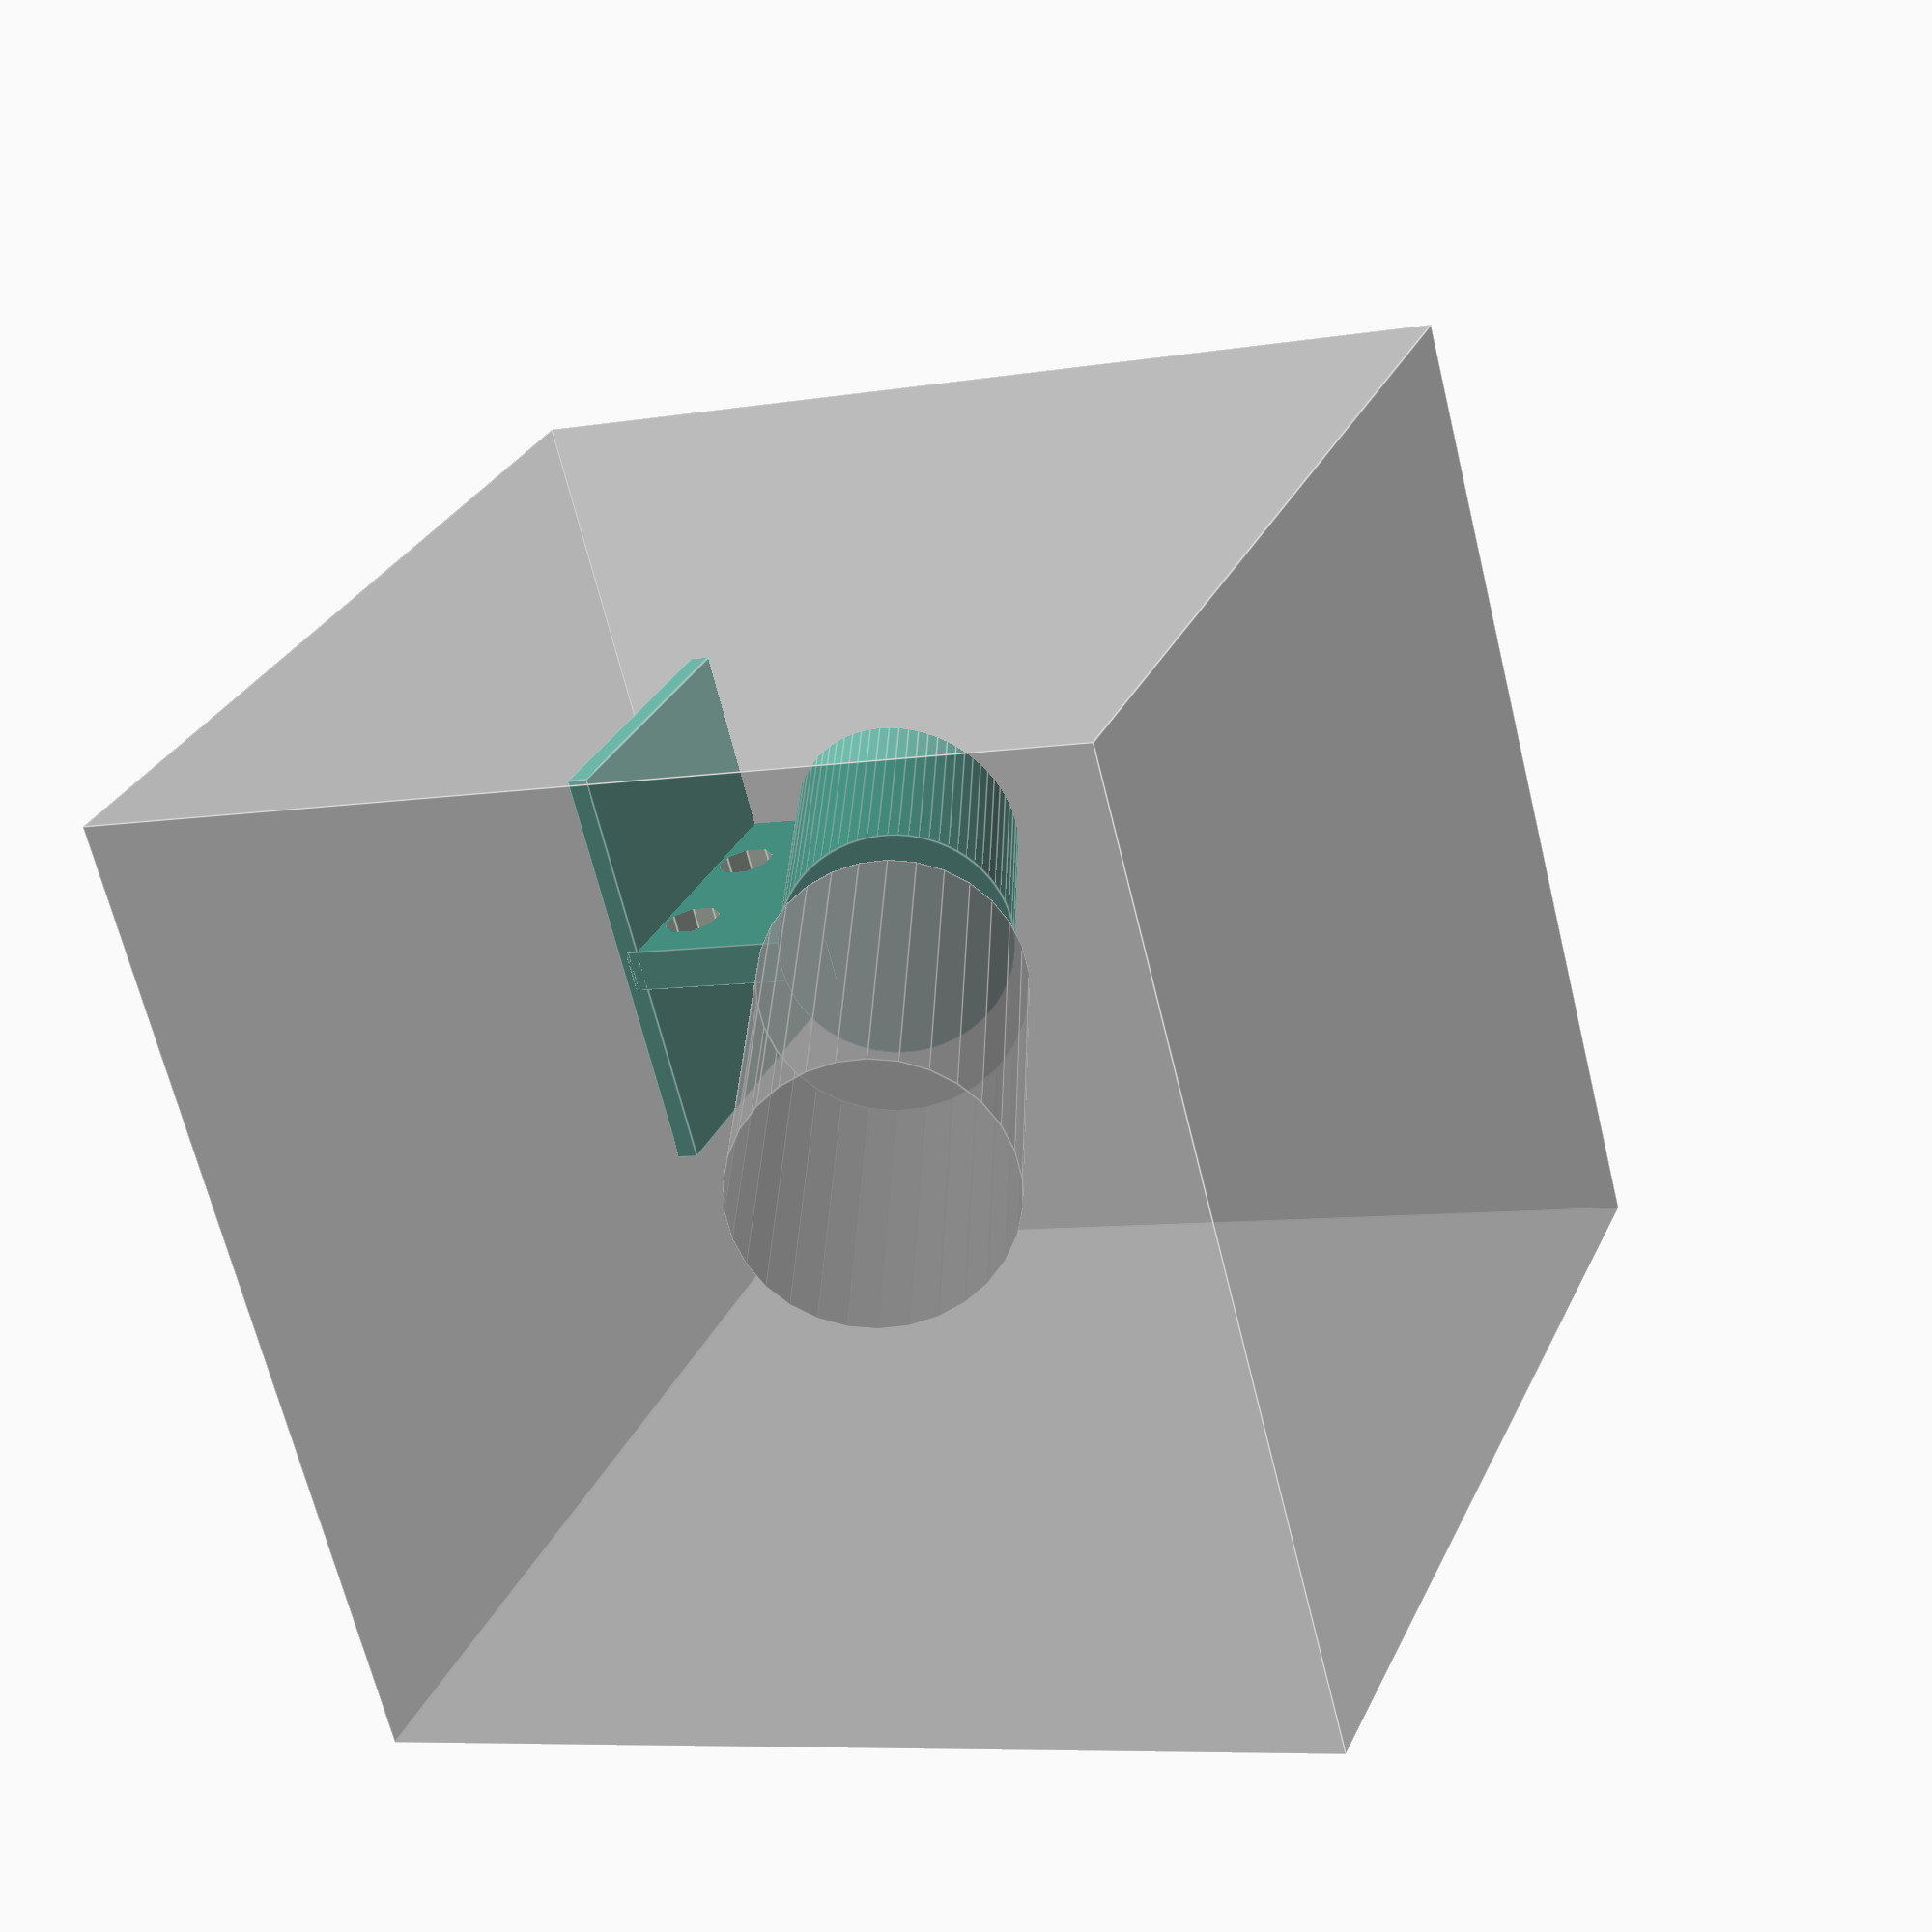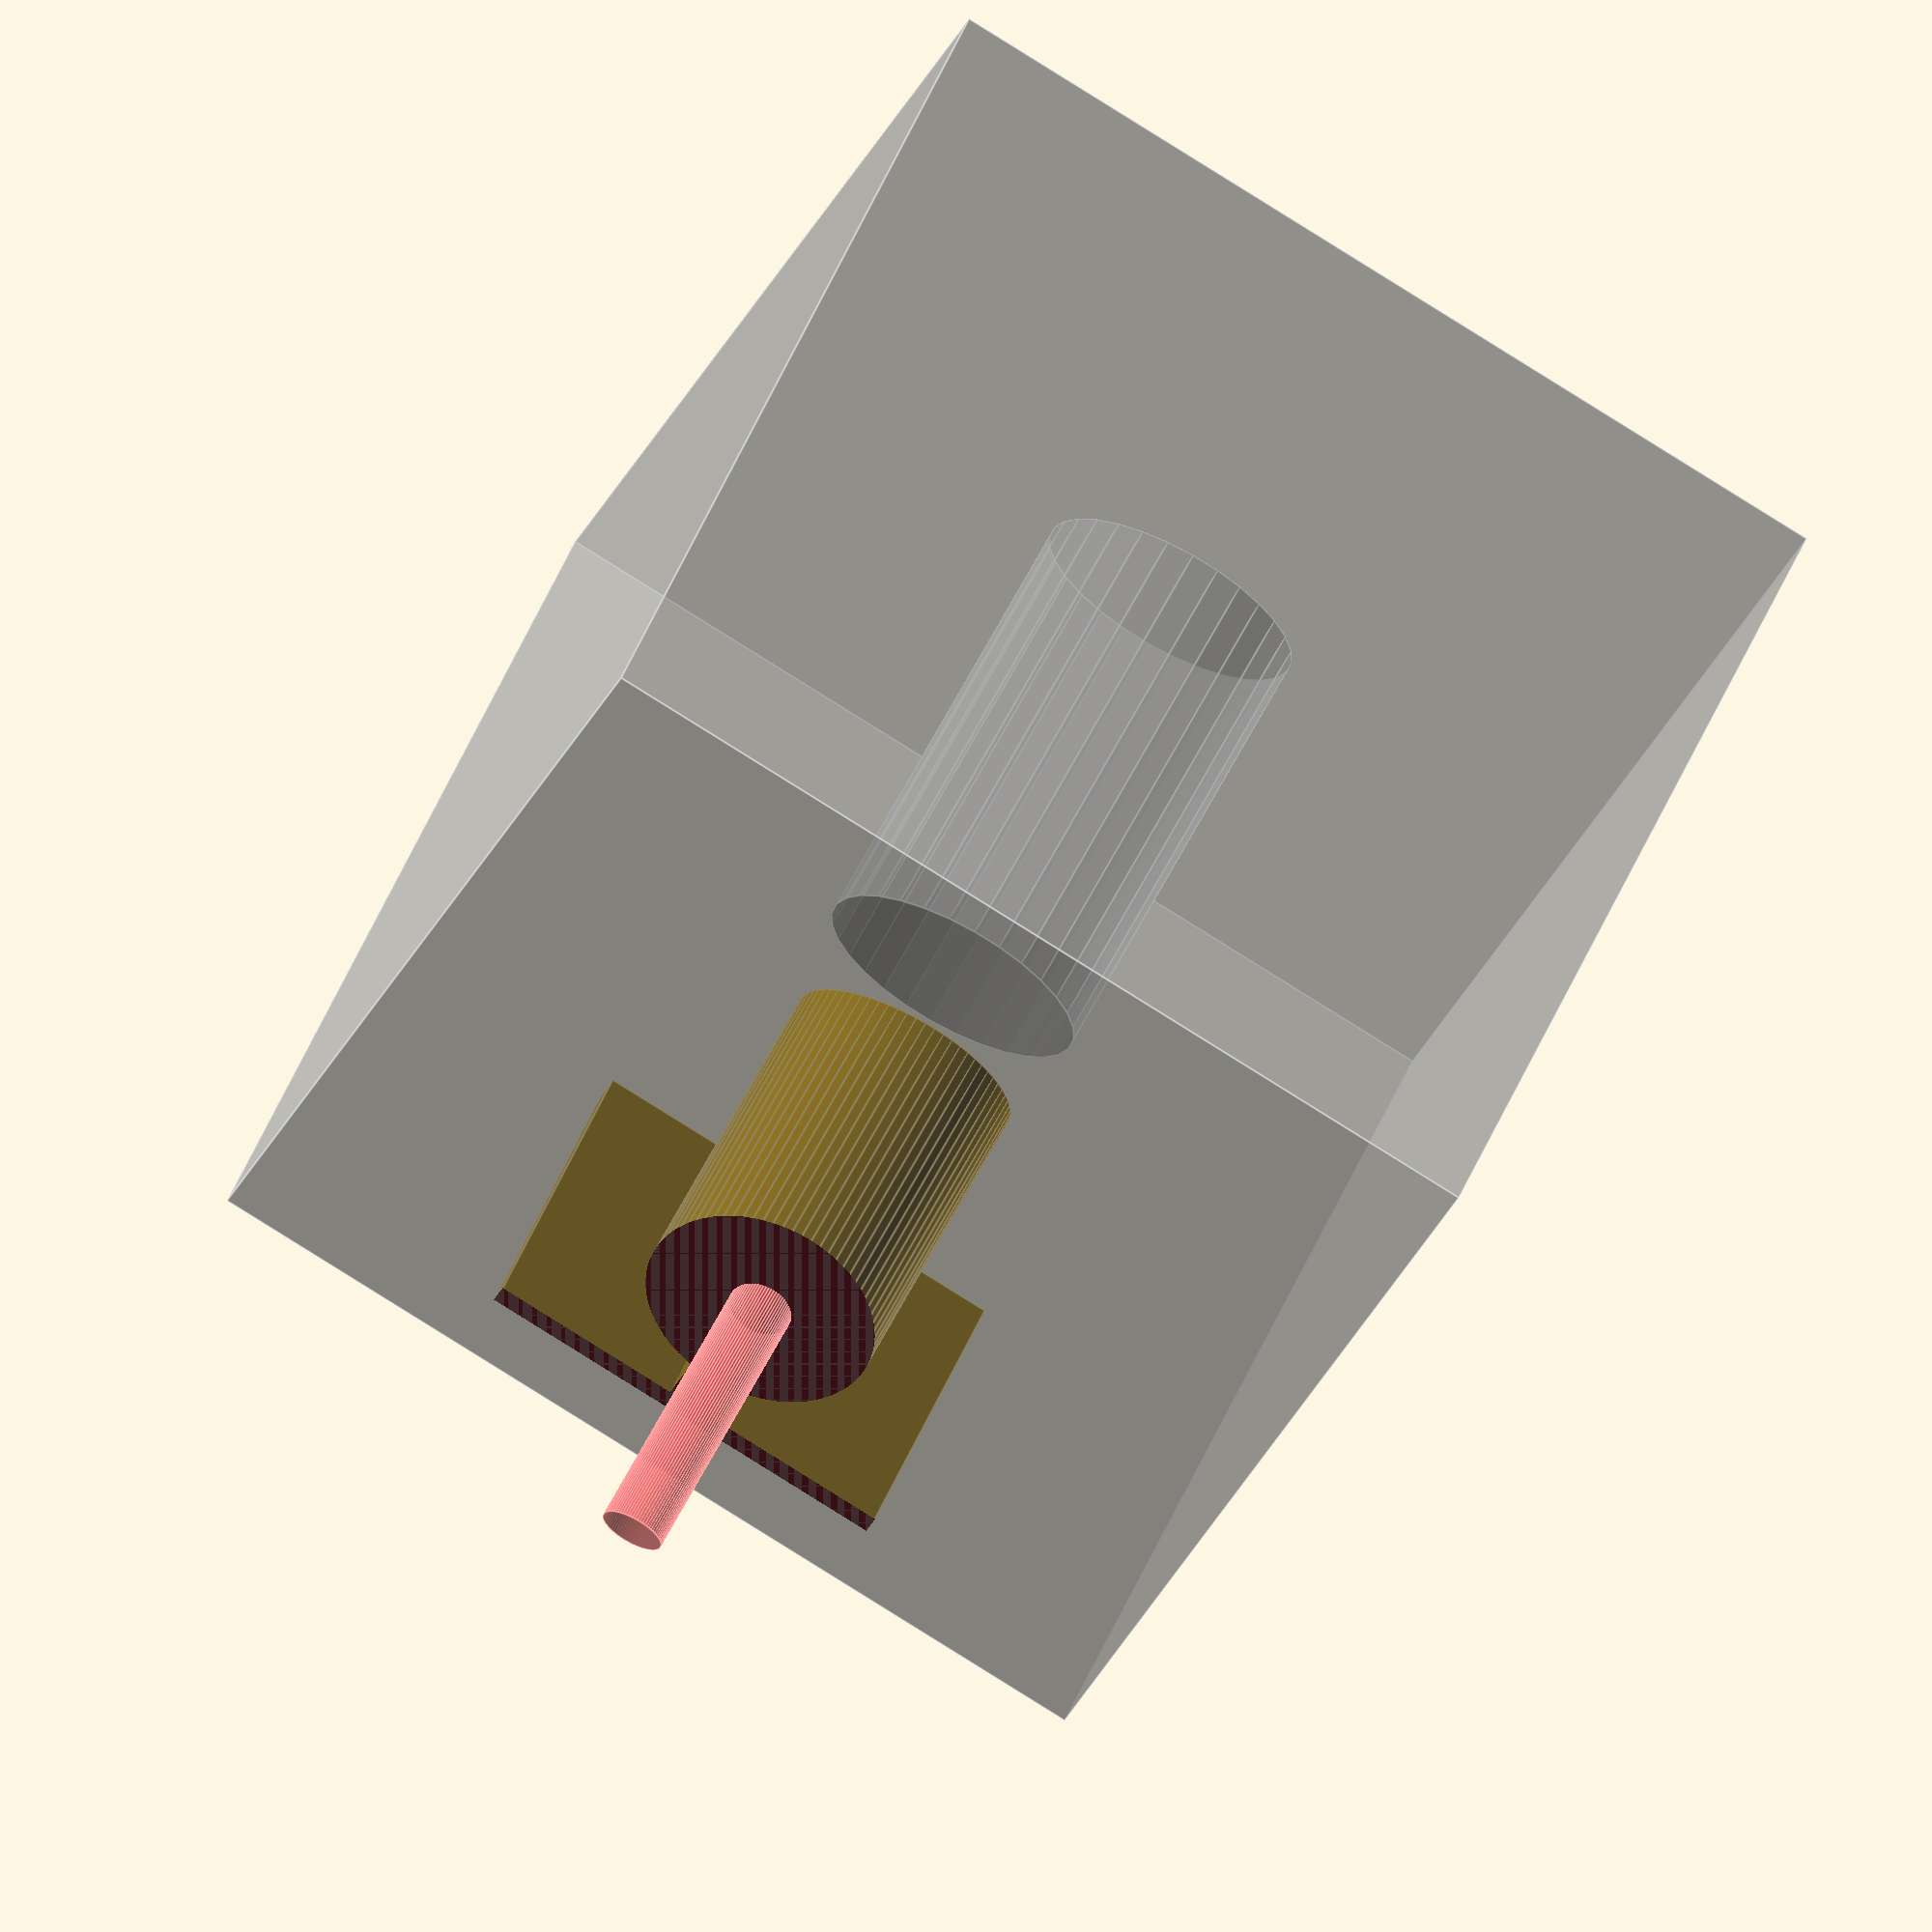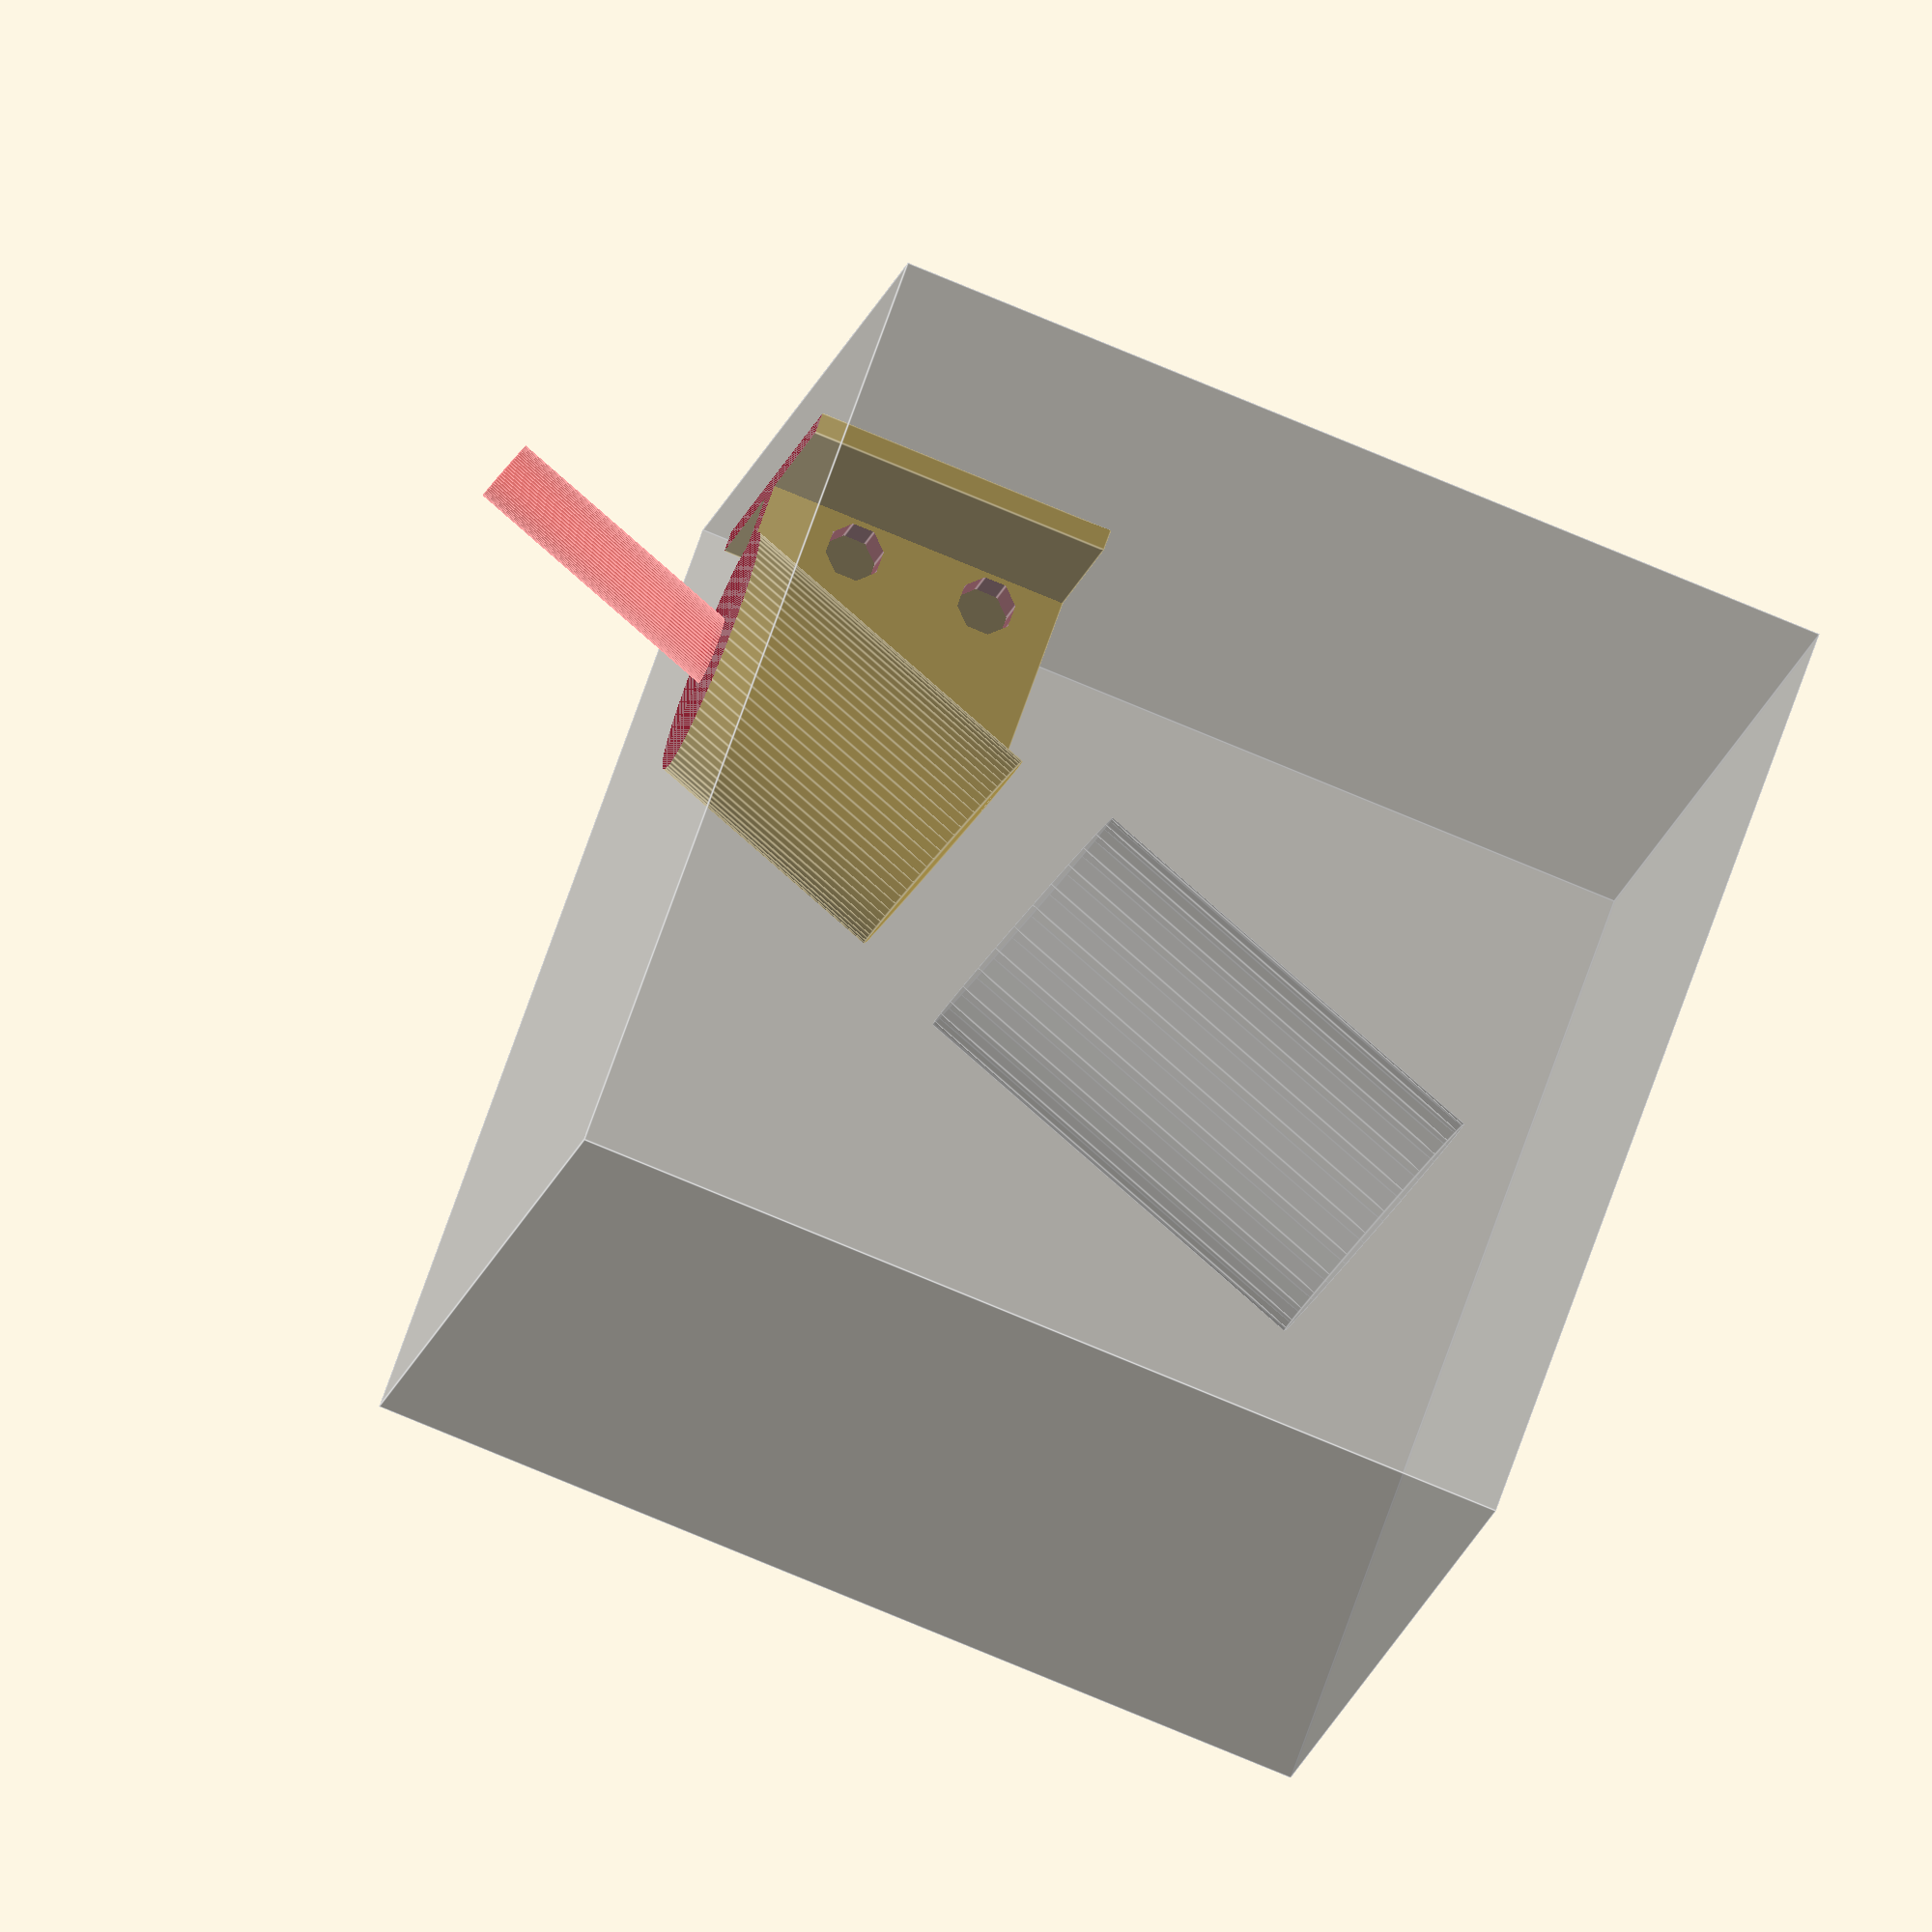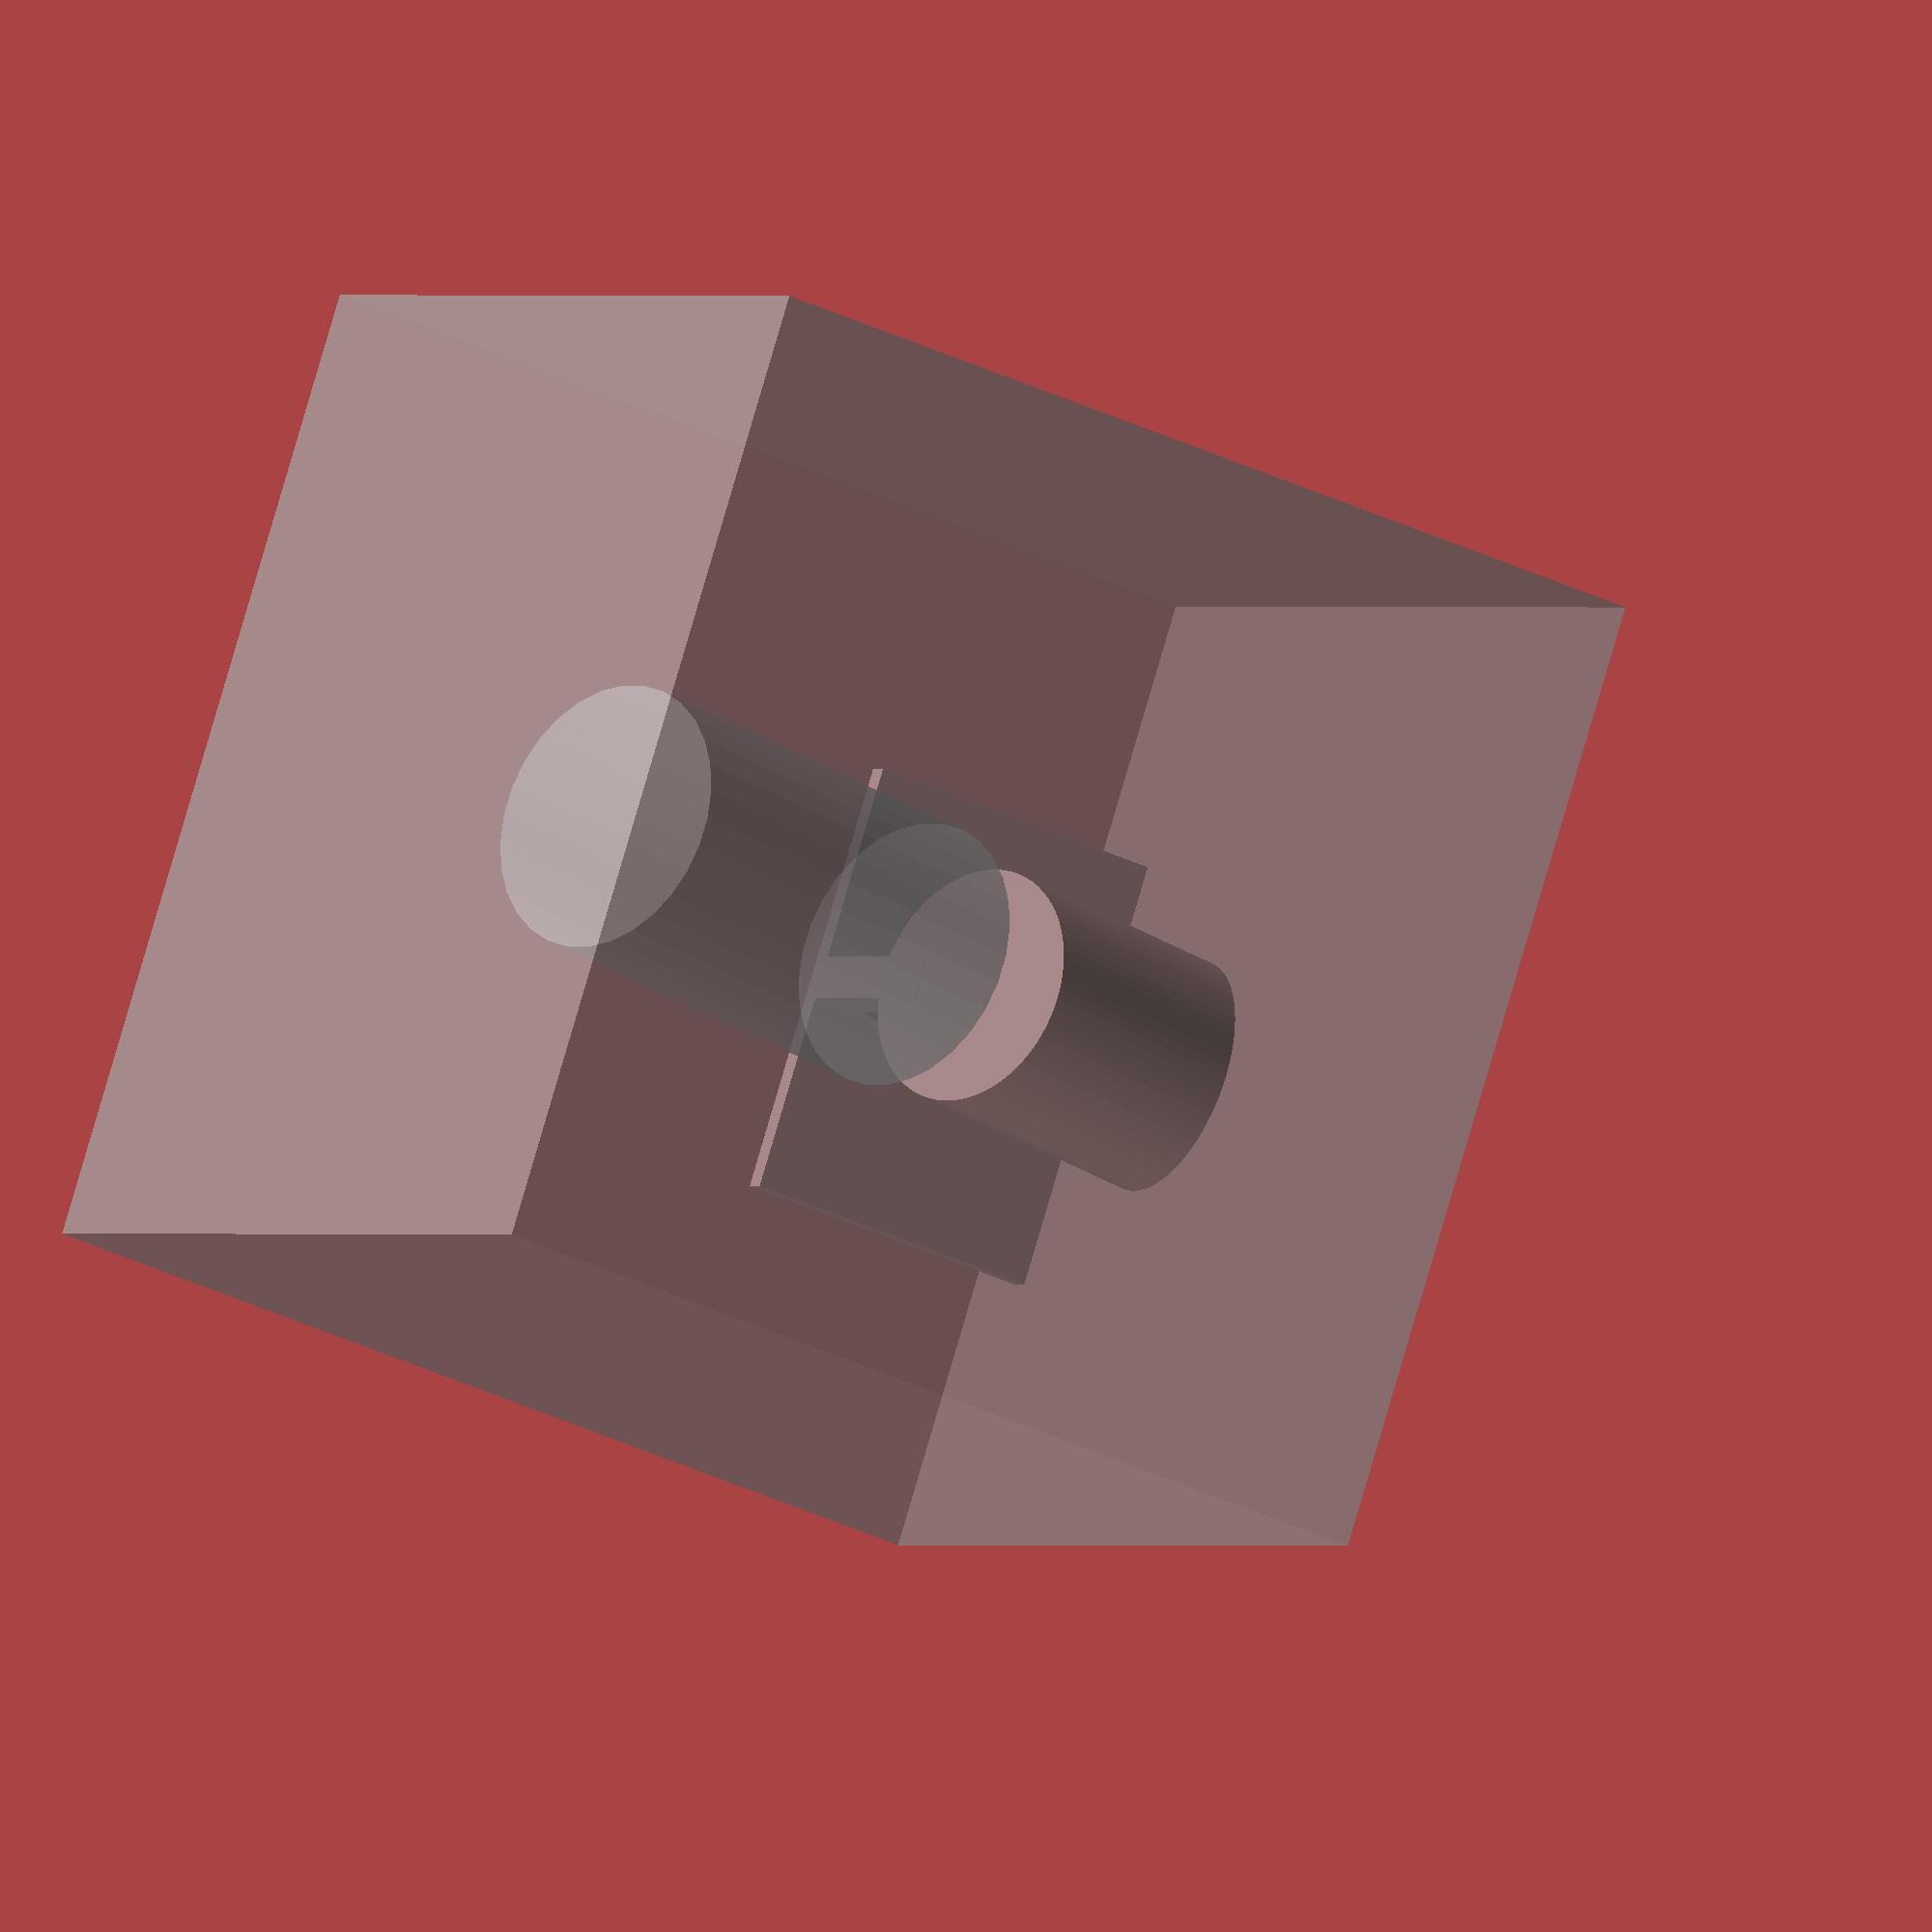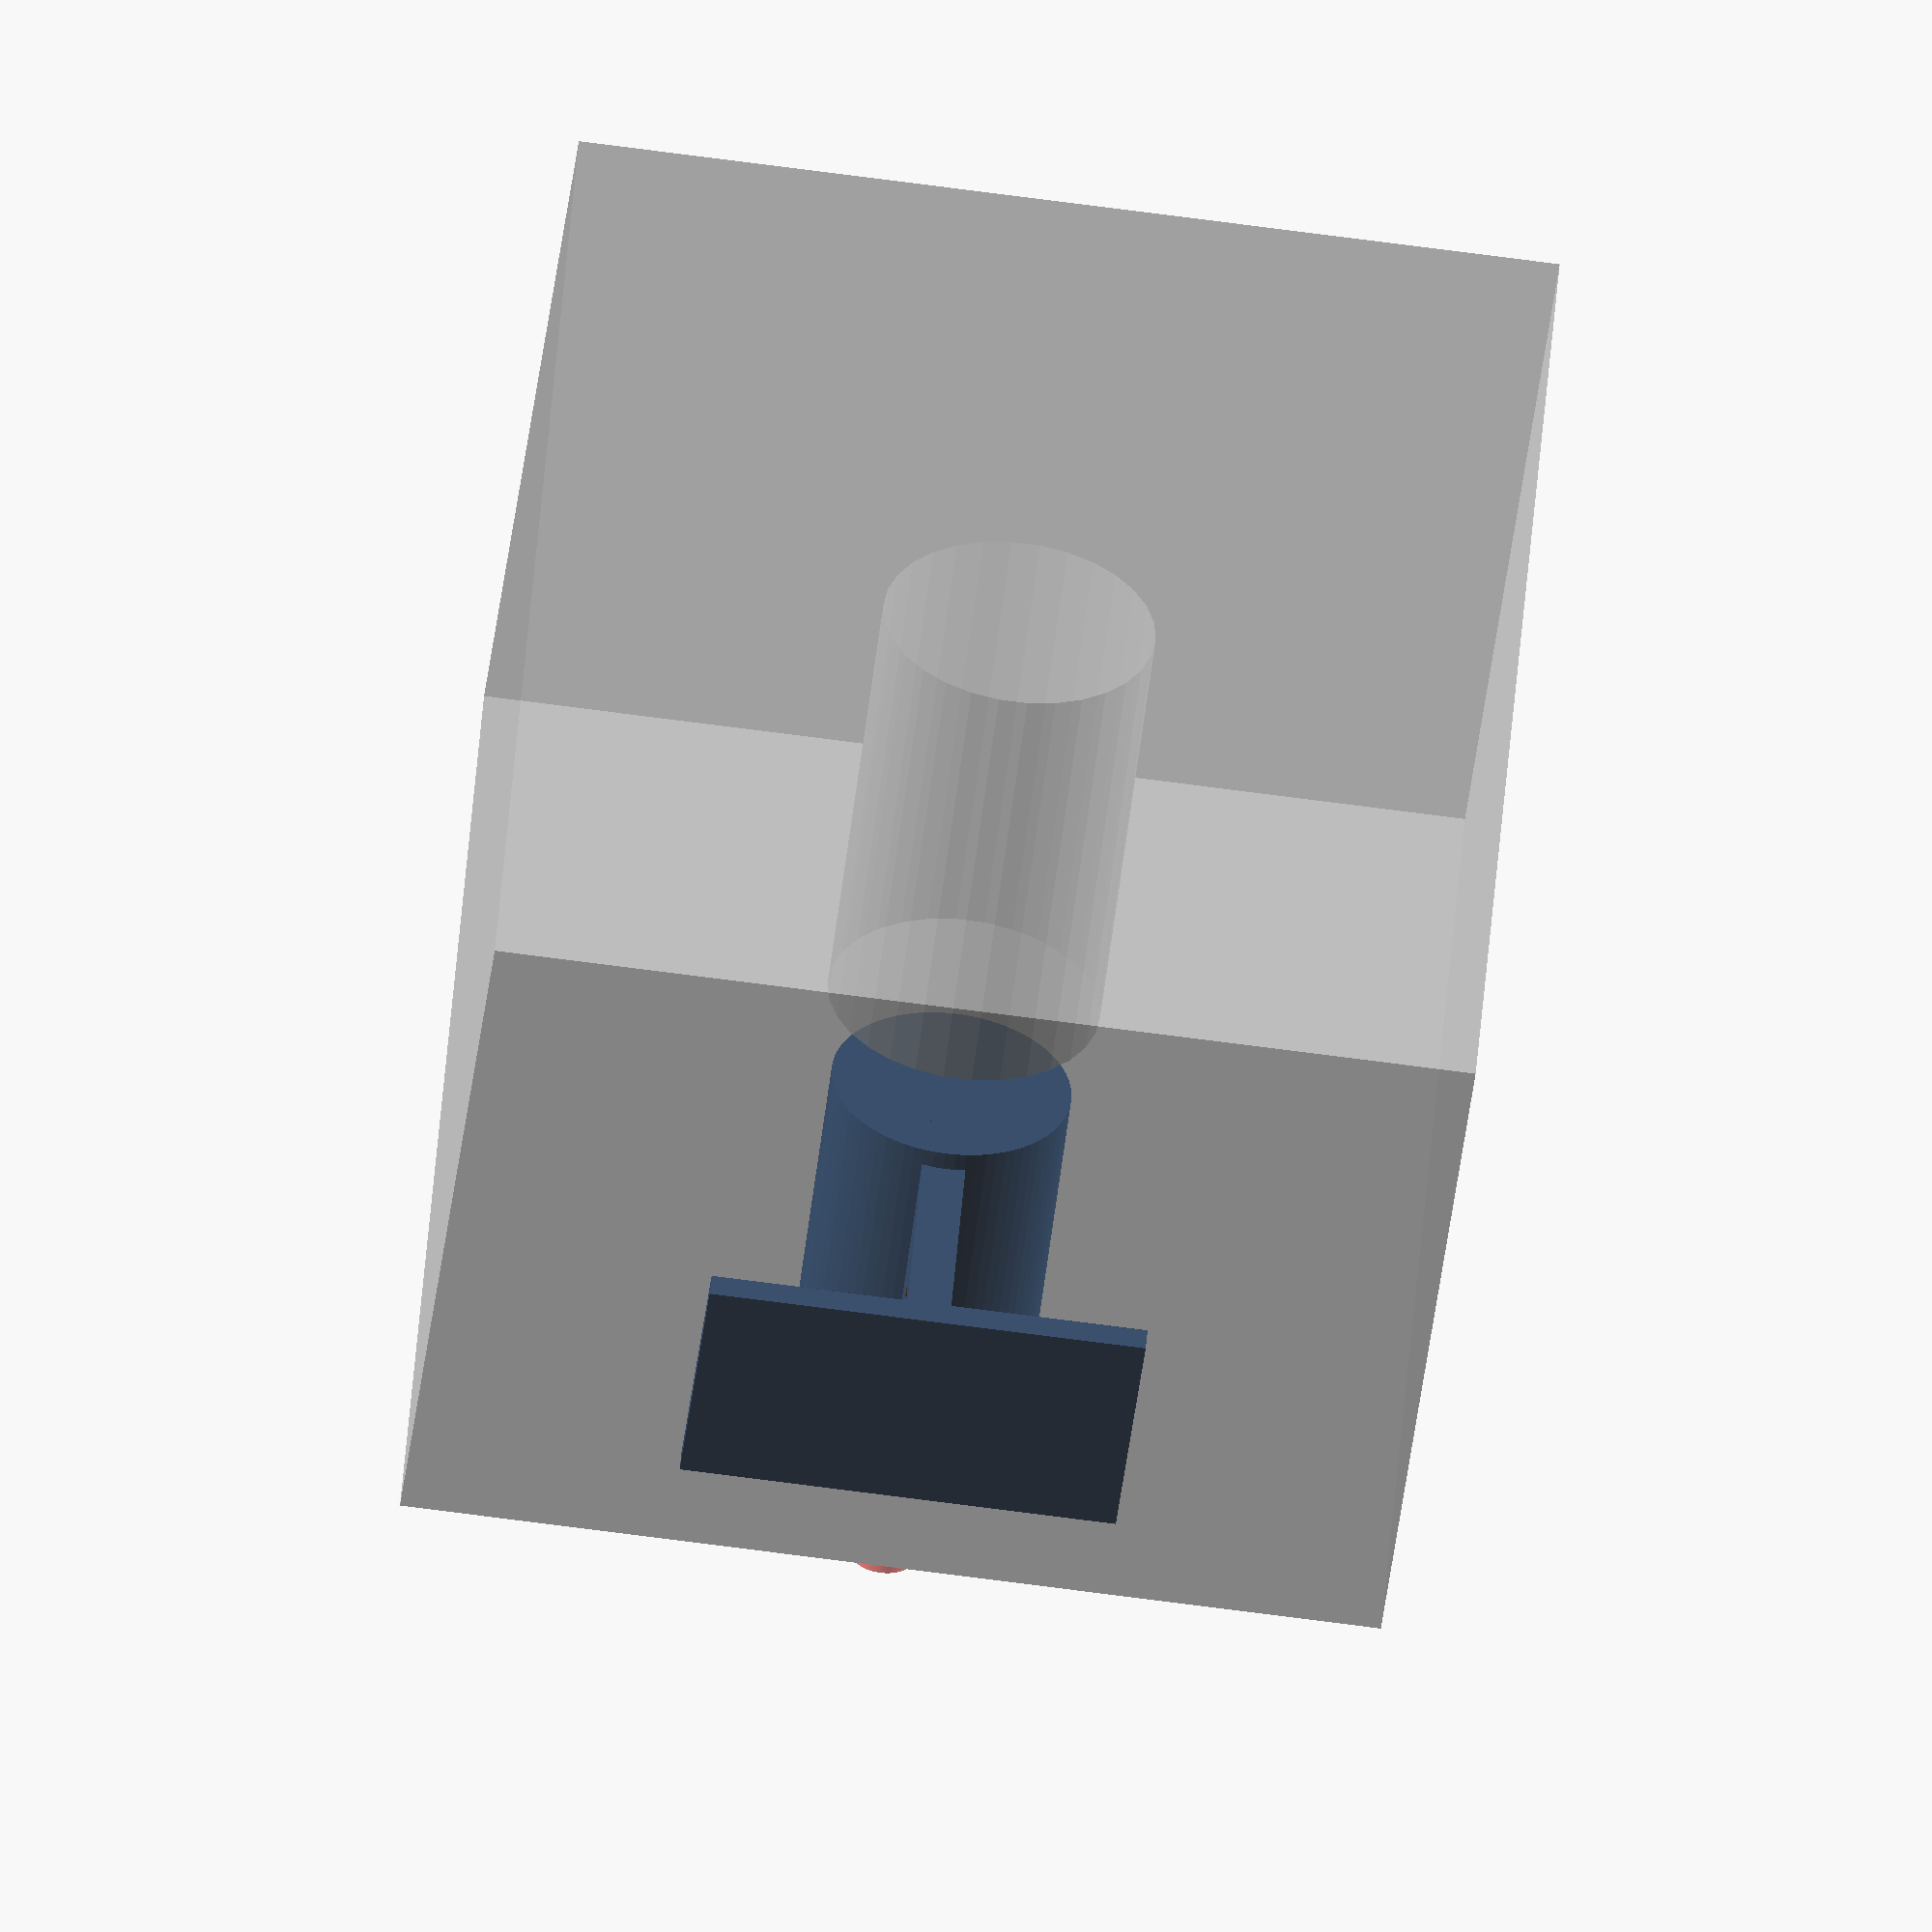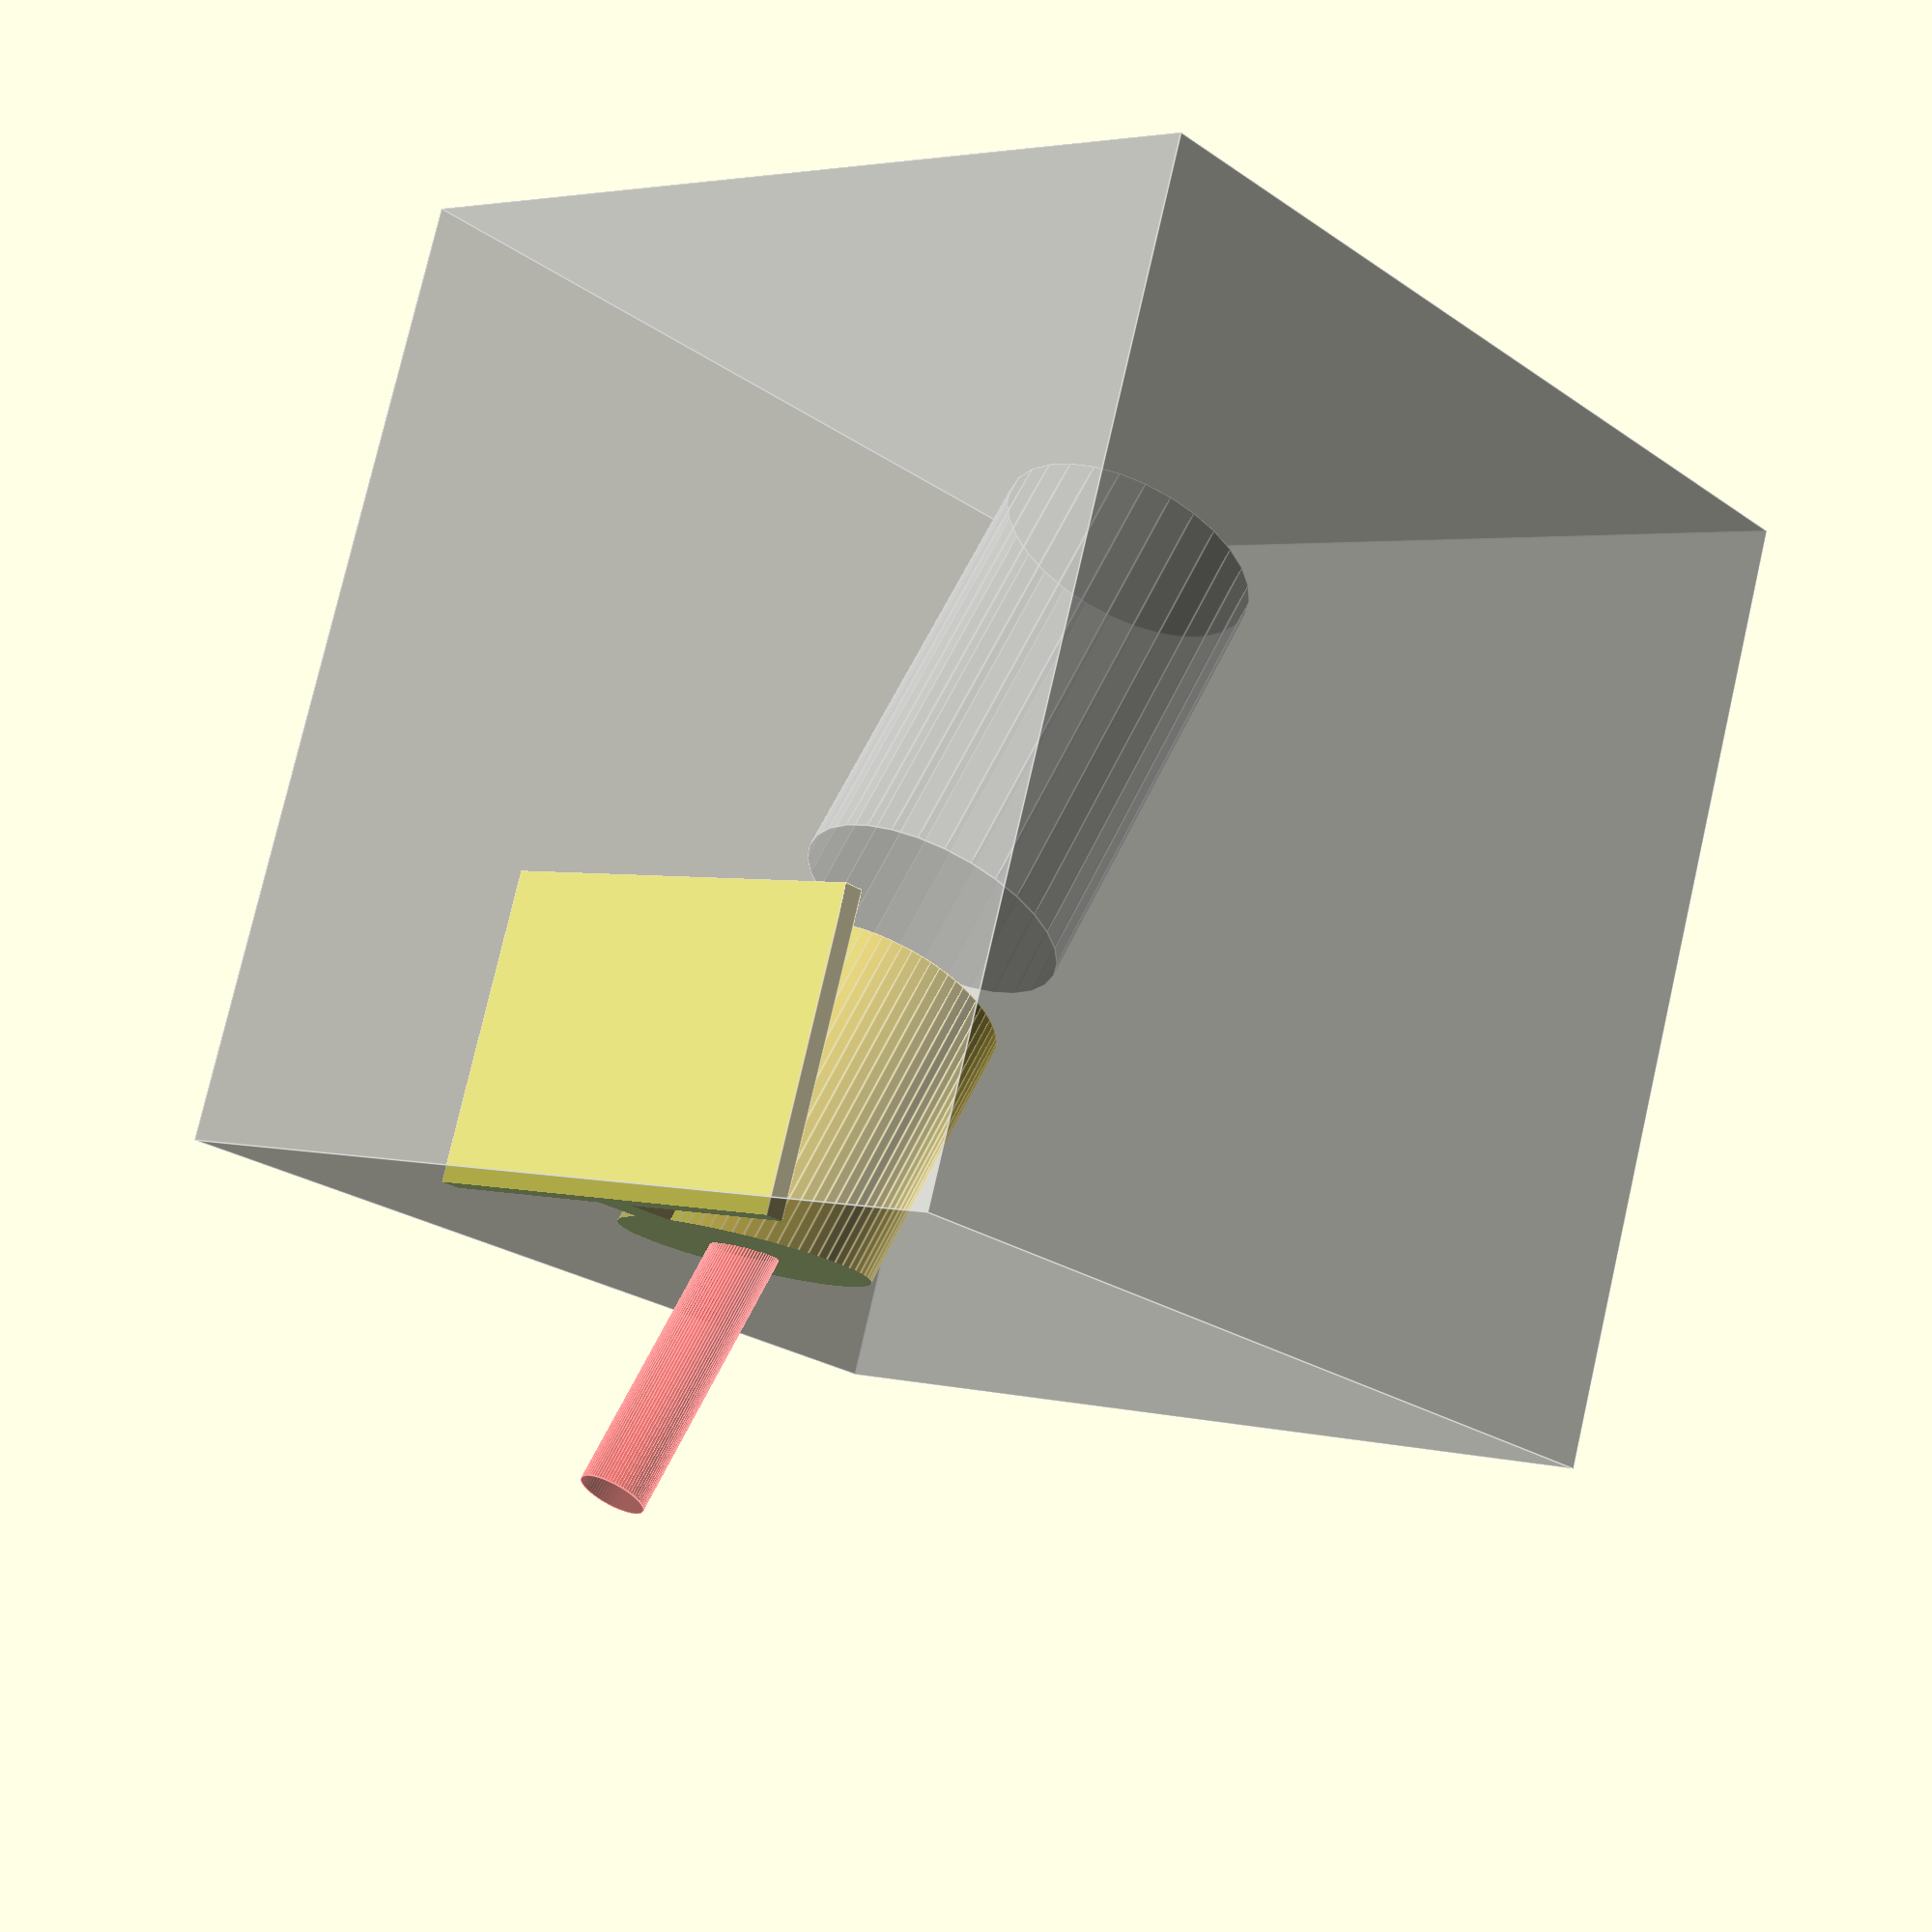
<openscad>
left = -1;
right = 1;
top = -1;
bottom = 1;

build_x = 180;
build_y = 180;
build_z = 180;

print_layer_height = 0.2;
extrusion_width = 0.5;
resolution = 72;

function accurate_diam(diam,sides) = 1 / cos(180/sides) / 2 * diam;

module hole(diam,len,sides=8) {
  cylinder(r=accurate_diam(diam,sides),h=len,center=true,$fn=sides);
}
lamp_tilt_angle = 20;
wall_thickness = 2;

insert_diam = 40;
insert_height = 70;
insert_bottom_diam = 20;
insert_bottom_height = 8;
insert_bottom_hole = 12;
insert_threaded_height = 23;

insert_mount_diam   = insert_diam + wall_thickness * 2;
insert_mount_height = insert_height - insert_threaded_height + 5;

switch_dist_from_top = 35;
switch_shaft_diam = 7;
switch_shaft_len = 60;

bulb_diam = 50;
bulb_height_above_socket = 85;
bulb_heat_clearance = 30;

shade_height      = bulb_height_above_socket + 20;
shade_bottom_diam = insert_mount_diam + bulb_heat_clearance/2;
shade_top_diam    = shade_bottom_diam + shade_height - 2;
shade_wall_thickness = extrusion_width*2;

wall_brace_thickness = wall_thickness*4;
wall_plate_width     = 80;
wall_plate_thickness = wall_thickness*2;

dist_from_wall = 20;

nail_diam = 1.75;
nail_head_diam = 5;
nail_angle = 60;

module insert() {
  main_height = insert_height - insert_bottom_height;

  translate([0,0,insert_height]) {
    translate([0,0,-switch_dist_from_top]) {
      rotate([0,90,0]) {
        translate([0,0,switch_shaft_len/2]) {
          rotate([0,0,22.5-lamp_tilt_angle]) {
            hole(switch_shaft_diam,switch_shaft_len,8);
          }
        }
      }
    }

    translate([0,0,-main_height/2]) {
      hole(insert_diam,main_height,resolution);

      translate([0,0,-main_height/2]) {
        hole(insert_bottom_diam,insert_bottom_height*2,resolution);
        hole(insert_bottom_hole,main_height*2-0.05,resolution);
      }
    }
  }
}

module nail_hole() {
  hole_height = 20;
  head_hole_height = hole_height/2;

  rotate([nail_angle,0,0]) {
    rotate([0,0,22.5]) {
      hole(nail_diam,hole_height,8);

      translate([0,0,head_hole_height/2]) {
        hole(nail_head_diam,head_hole_height,8);
      }
    }
  }
}

module insert_mount() {
  material_below_insert = 0;

  overall_height = insert_mount_height+material_below_insert;

  anchor_depth = (insert_mount_diam-insert_diam)/2-1;

  module translate_wall_anchor() {
    translate([0,insert_mount_diam/2-anchor_depth/2+tan(lamp_tilt_angle)*insert_mount_diam/4],0) {
      rotate([-lamp_tilt_angle,0,0]) {
        translate([0,dist_from_wall-(tan(lamp_tilt_angle)*insert_mount_diam/2),-(sin(lamp_tilt_angle)*insert_mount_diam/2)]) {
          children();
        }
      }
    }
  }

  module body() {
    hole(insert_mount_diam, overall_height*2, resolution);

    overall_depth = insert_mount_diam/2+dist_from_wall;

    translate_wall_anchor() {
      cube([wall_brace_thickness,anchor_depth,overall_height*2],center=true);

      translate([0,-overall_depth/2,0]) {
        cube([wall_brace_thickness,overall_depth,overall_height*2],center=true);
      }
    }

    translate_wall_anchor() {
      cube([wall_plate_width,wall_plate_thickness,overall_height*2],center=true);
    }
  }

  module holes() {
    translate([0,0,material_below_insert]) {
      # insert();

      translate([0,0,insert_height+bulb_height_above_socket/2 + 1]) {
        % cylinder(r=bulb_diam/2,h=bulb_height_above_socket,center=true);
      }
    }

    translate_wall_anchor() {
      for(side=[top,0,bottom]) {
        for(end=[left,right]) {
          # translate([(wall_plate_width/2-5)*end,-anchor_depth/2,overall_height/2-1+(overall_height/2-8)*side]) {
            nail_hole();
          }
        }
      }

      // route the cord through this in case the cord gets pulled
      for (i=[1,3]) {
        translate([0,-wall_plate_thickness/2-6,overall_height/4*i]) {
          rotate([0,90,0]) {
            rotate([0,0,22.5]) {
              hole(10,40,8);
            }
          }
        }
      }
    }
  }

  difference() {
    body();
    holes();
  }
}

module shade() {
  module body() {
    hull() {
      hole(shade_bottom_diam,2,resolution);

      translate([0,0,shade_height]) {
        hole(shade_top_diam,2,resolution);
      }
    }
  }

  module holes() {
    hull() {
      hole(shade_bottom_diam,2,resolution);

      translate([0,0,shade_height]) {
        hole(shade_top_diam,2,resolution);
      }
    }
  }

  difference() {
    //body();
    //holes();
  }
}

module wall_hanging_lamp() {
  module body() {
    translate([0,0,sin(lamp_tilt_angle)*insert_mount_diam/4]) {
      rotate([lamp_tilt_angle,0,0]) {
        insert_mount();

        translate([0,0,insert_height]) {
          % shade();
        }
      }
    }
  }

  module holes() {
    translate([0,-tan(lamp_tilt_angle)*100,build_z/2]) {
      % cube([build_x,build_y,build_z],center=true);
    }
    translate([0,0,-50]) {
      cube([400,400,100],center=true);
    }
  }

  difference() { body();
    holes();
  }
}

wall_hanging_lamp();

</openscad>
<views>
elev=151.2 azim=75.3 roll=159.2 proj=p view=edges
elev=314.6 azim=154.8 roll=200.6 proj=o view=edges
elev=75.7 azim=302.4 roll=247.2 proj=o view=edges
elev=36.1 azim=301.7 roll=57.7 proj=o view=solid
elev=34.3 azim=184.9 roll=354.5 proj=o view=wireframe
elev=101.3 azim=221.1 roll=347.0 proj=p view=edges
</views>
